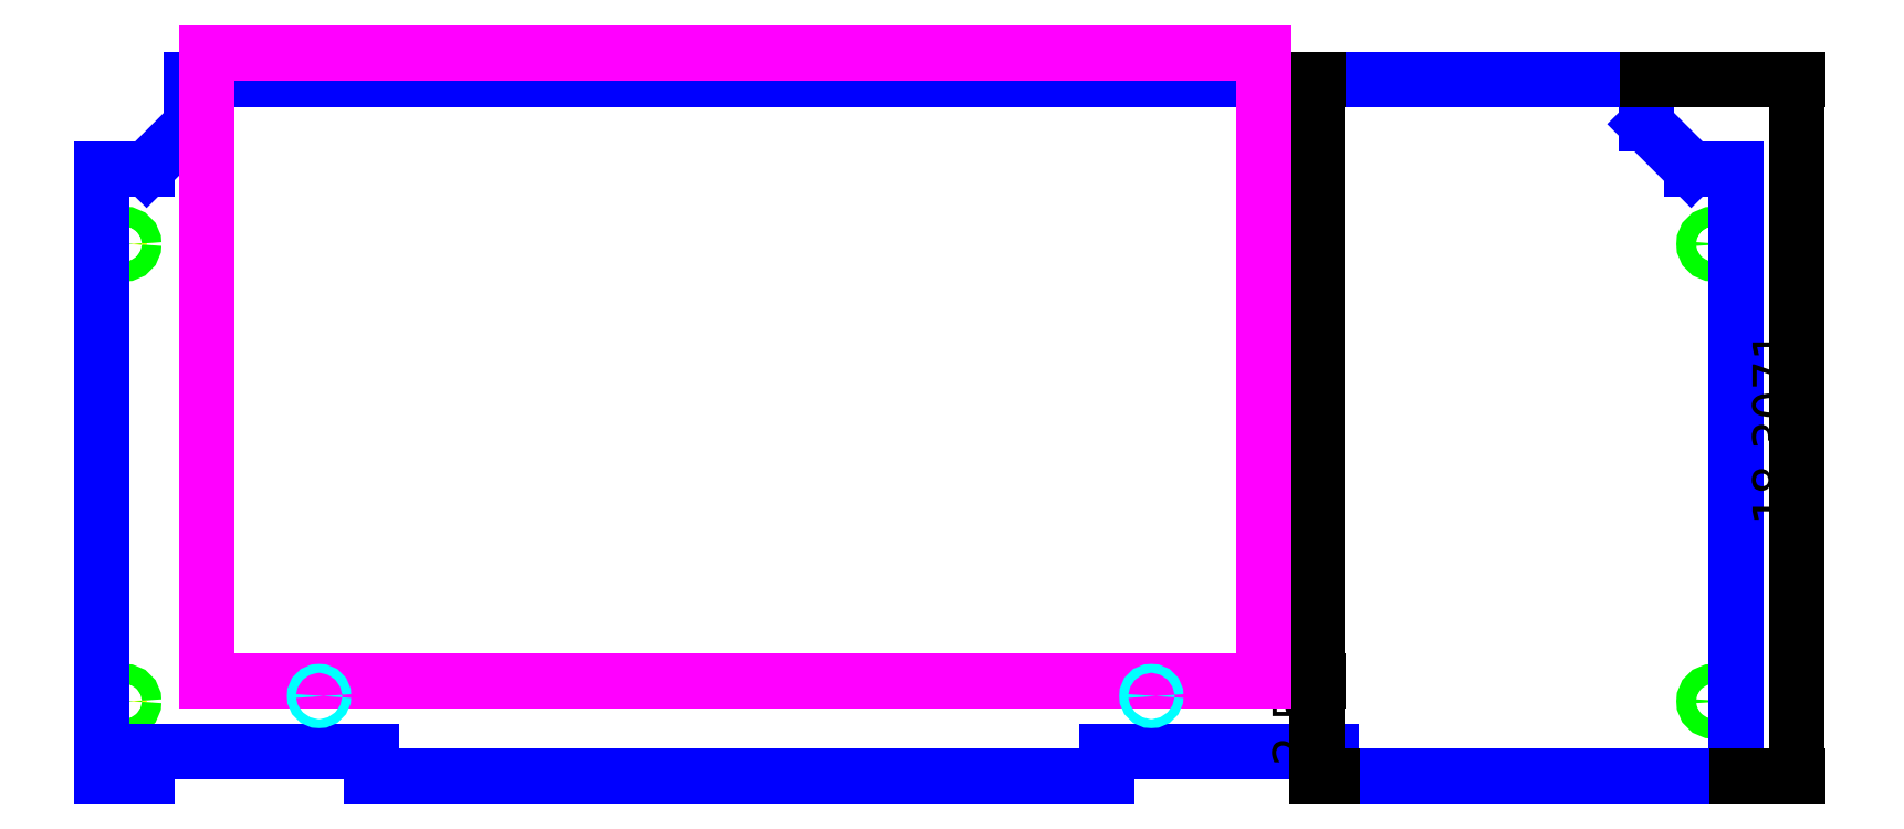
<metadata>
{"format":"dxf","ext":"dxf","renderer":"ezdxf+matplotlib","layout":"modelspace","background":"white","min_lineweight":24,"dpi":150}
</metadata>
<code>
0
SECTION
2
ENTITIES
0
CIRCLE
8
M6_THROUGH_HOLE
10
42.32
20
13.98
40
0.1299
0
CIRCLE
8
M6_THROUGH_HOLE
10
42.32
20
1.969
40
0.1299
0
CIRCLE
8
M6_THROUGH_HOLE
10
0.5906
20
13.98
40
0.1299
0
CIRCLE
8
M6_THROUGH_HOLE
10
0.5906
20
1.969
40
0.1299
0
CIRCLE
8
M6_COUNTER_SINK
10
0.5906
20
13.98
40
0.2559
0
CIRCLE
8
M6_COUNTER_SINK
10
0.5906
20
1.969
40
0.2559
0
CIRCLE
8
M6_COUNTER_SINK
10
42.32
20
13.98
40
0.2559
0
CIRCLE
8
M6_COUNTER_SINK
10
42.32
20
1.969
40
0.2559
0
LINE
8
OUTER_BOUNDARY
10
1.181
20
0
11
1.181
21
0.6496
0
LINE
8
OUTER_BOUNDARY
10
7.087
20
0
11
7.087
21
0.6496
0
LINE
8
OUTER_BOUNDARY
10
1.181
20
0.6496
11
7.087
21
0.6496
0
LINE
8
OUTER_BOUNDARY
10
26.38
20
0
11
26.38
21
0.6496
0
LINE
8
OUTER_BOUNDARY
10
32.28
20
0
11
32.28
21
0.6496
0
LINE
8
OUTER_BOUNDARY
10
26.38
20
0.6496
11
32.28
21
0.6496
0
LINE
8
OUTER_BOUNDARY
10
0
20
0
11
1.181
21
0
0
LINE
8
OUTER_BOUNDARY
10
7.087
20
0
11
26.38
21
0
0
LINE
8
OUTER_BOUNDARY
10
32.28
20
0
11
42.91
21
0
0
LINE
8
OUTER_BOUNDARY
10
-1.446e-16
20
15.94
11
0
21
0
0
LINE
8
OUTER_BOUNDARY
10
2.362
20
18.31
11
2.362
21
17.13
0
LINE
8
OUTER_BOUNDARY
10
-1.446e-16
20
15.94
11
1.181
21
15.94
0
LINE
8
OUTER_BOUNDARY
10
1.181
20
15.94
11
2.362
21
17.13
0
LINE
8
OUTER_BOUNDARY
10
42.91
20
0
11
42.91
21
15.94
0
LINE
8
OUTER_BOUNDARY
10
42.91
20
15.94
11
41.73
21
15.94
0
LINE
8
OUTER_BOUNDARY
10
40.55
20
18.31
11
40.55
21
17.13
0
LINE
8
OUTER_BOUNDARY
10
40.55
20
18.31
11
2.362
21
18.31
0
LINE
8
OUTER_BOUNDARY
10
40.55
20
17.13
11
41.73
21
15.94
0
DIMENSION
8
DIMENSION
2
*D1
10
44.49
20
-1.929e-16
30
0
11
43.96
21
9.154
31
0
70
32
71
5
3
Standard
53
0
210
0
220
0
230
1
13
40.55
23
18.31
33
0
14
42.91
24
0
34
0
50
90
0
LINE
8
LASER_PLATE_POCKET
10
2.756
20
2.5
11
30.51
21
2.5
0
DIMENSION
8
DIMENSION
2
*D2
10
31.89
20
2.5
30
0
11
31.36
21
10.4
31
0
70
32
71
5
72
0
3
Standard
53
0
210
0
220
0
230
1
13
30.51
23
18.31
33
0
14
30.51
24
2.5
34
0
50
90
0
DIMENSION
8
DIMENSION
2
*D3
10
31.89
20
4.821e-17
30
0
11
31.36
21
1.25
31
0
70
32
71
5
72
0
3
Standard
53
0
210
0
220
0
230
1
13
30.51
23
2.5
33
0
14
32.28
24
0
34
0
50
90
0
CIRCLE
8
INSERT_HOLE_1/4-20
10
5.709
20
2.106
40
0.1172
0
CIRCLE
8
INSERT_HOLE_1/4-20
10
27.56
20
2.106
40
0.1172
0
LINE
8
LASER_PLATE_POCKET
10
30.51
20
19
11
2.756
21
19
0
LINE
8
LASER_PLATE_POCKET
10
2.756
20
19
11
2.756
21
2.5
0
LINE
8
LASER_PLATE_POCKET
10
30.51
20
19
11
30.51
21
2.5
0
ENDSEC
0
EOF

</code>
